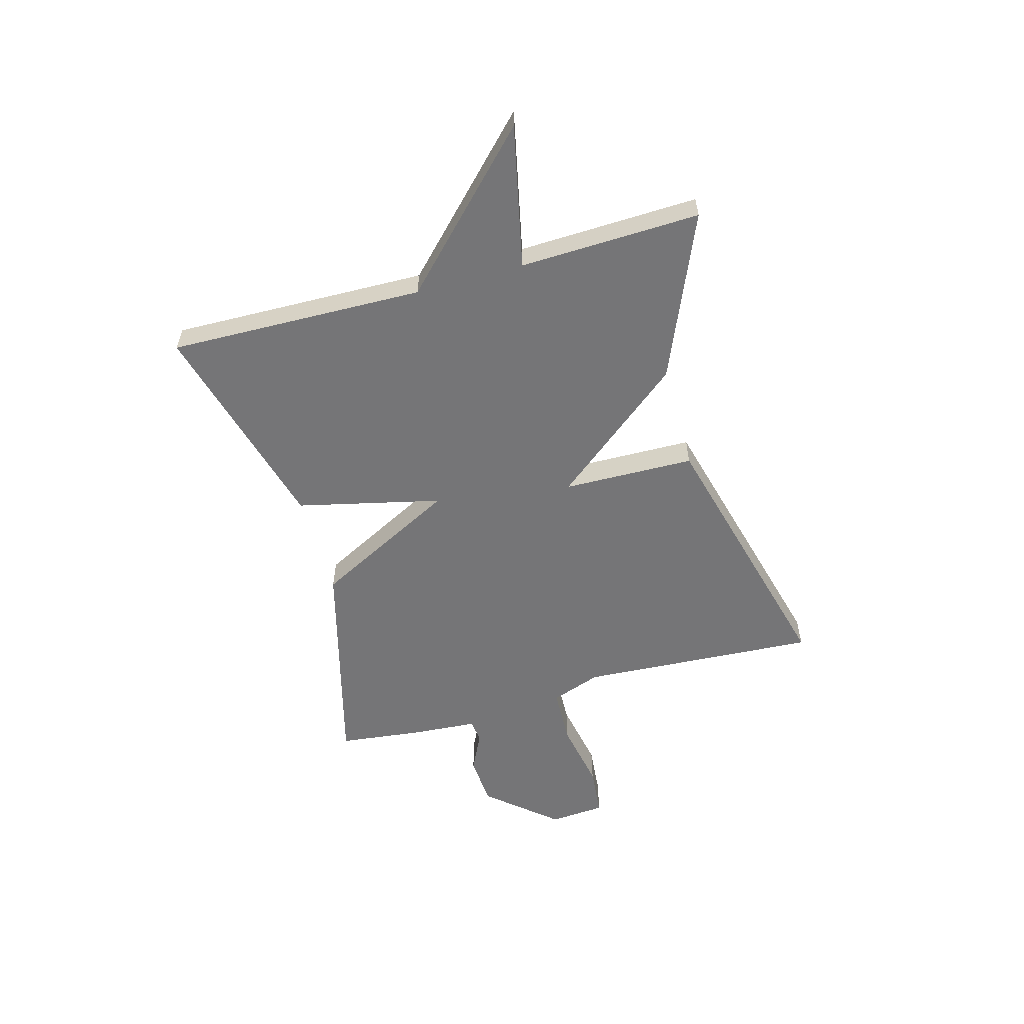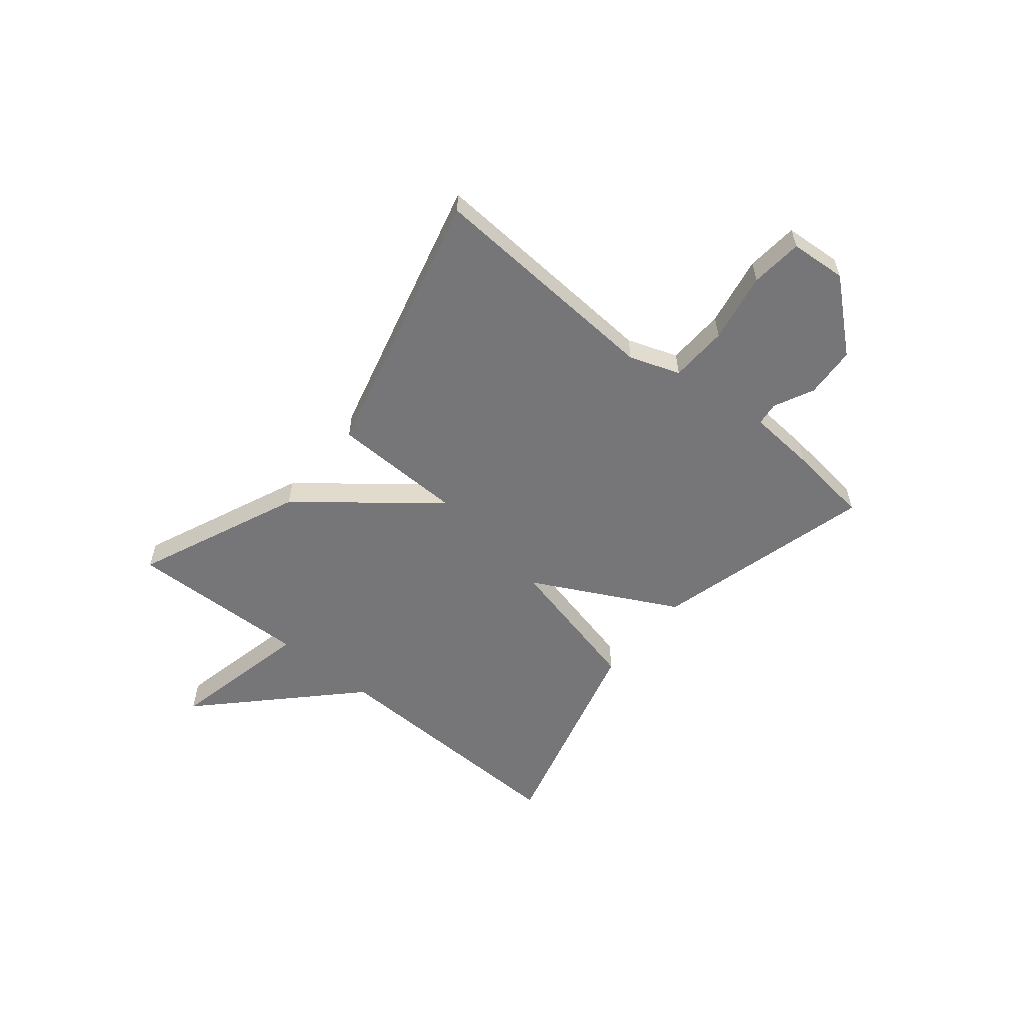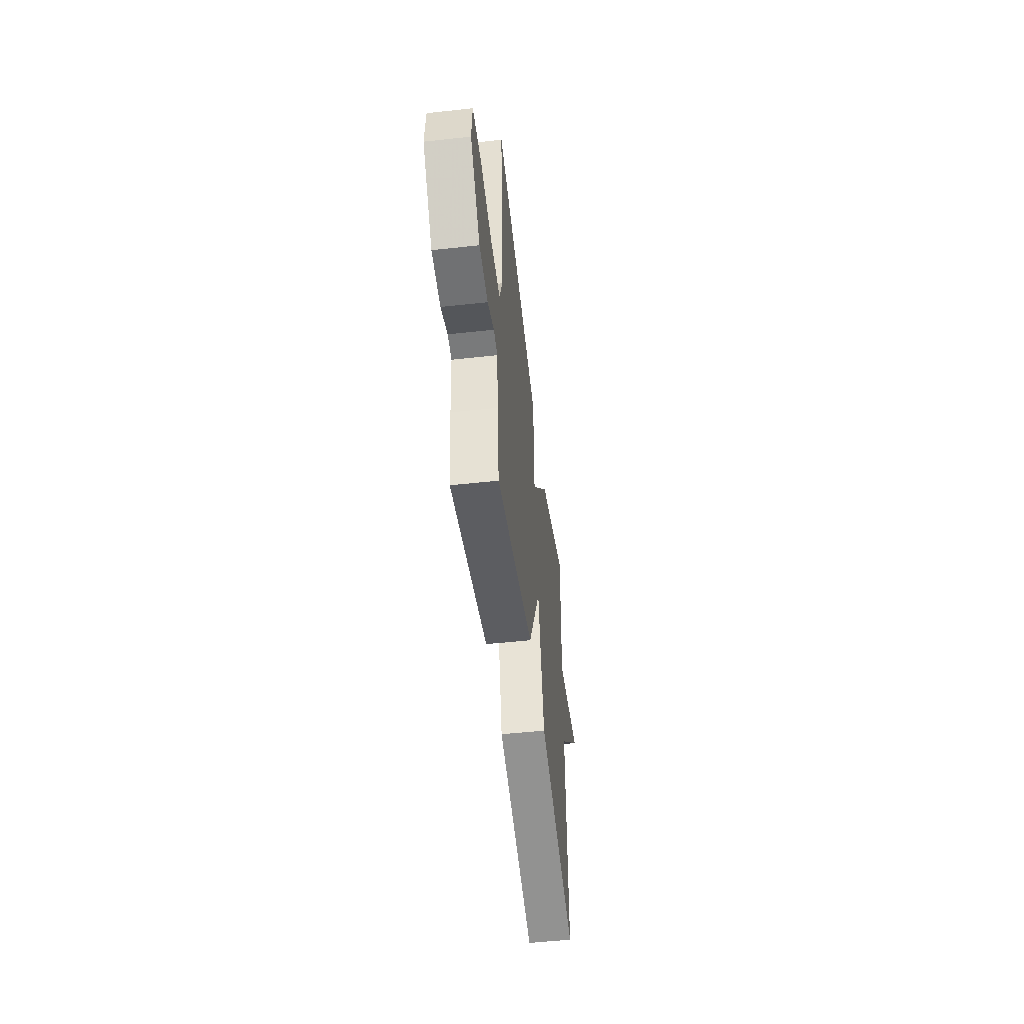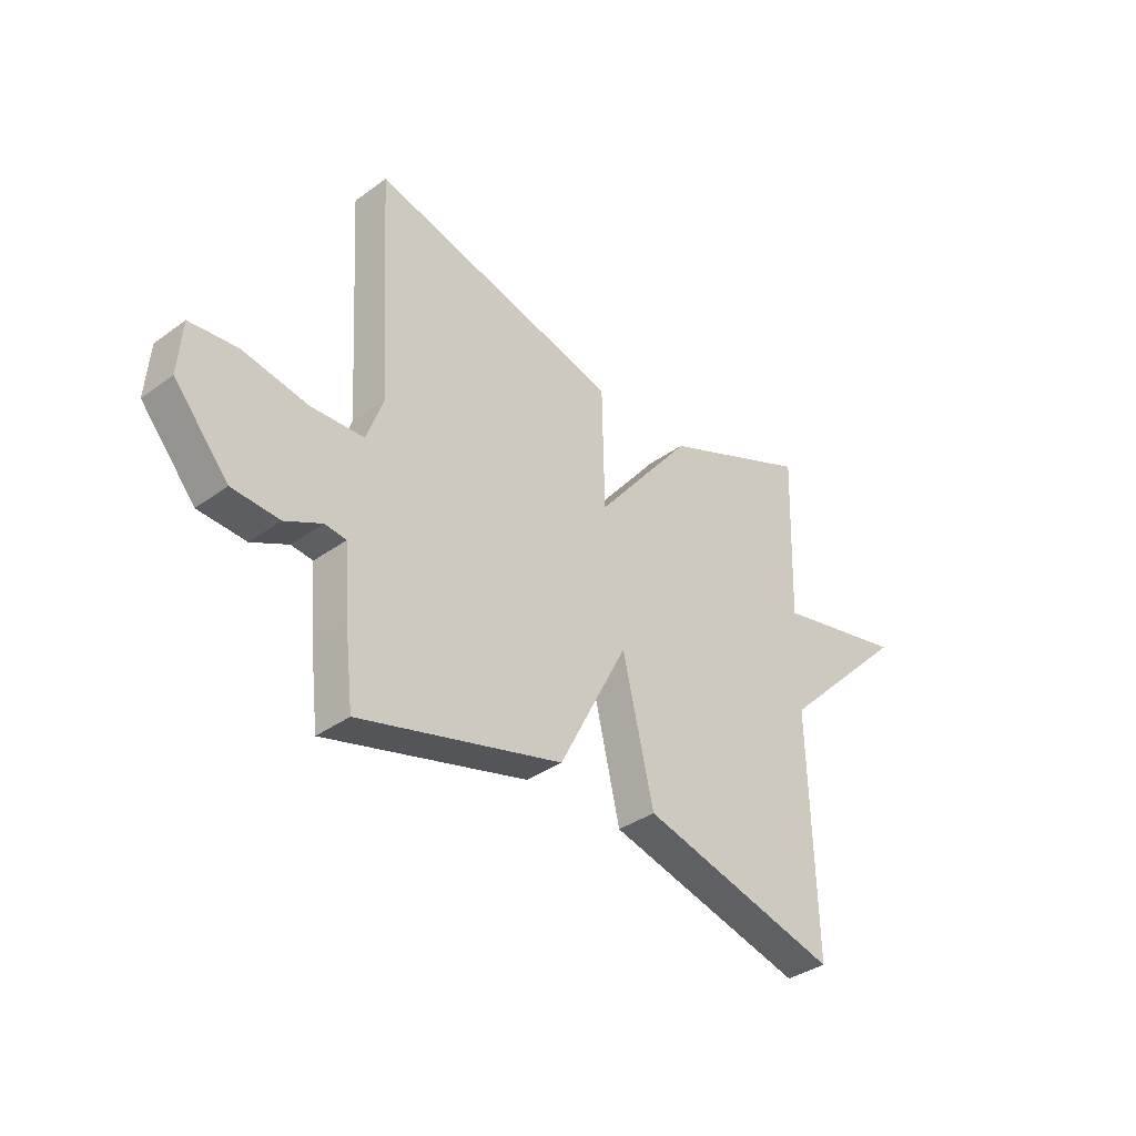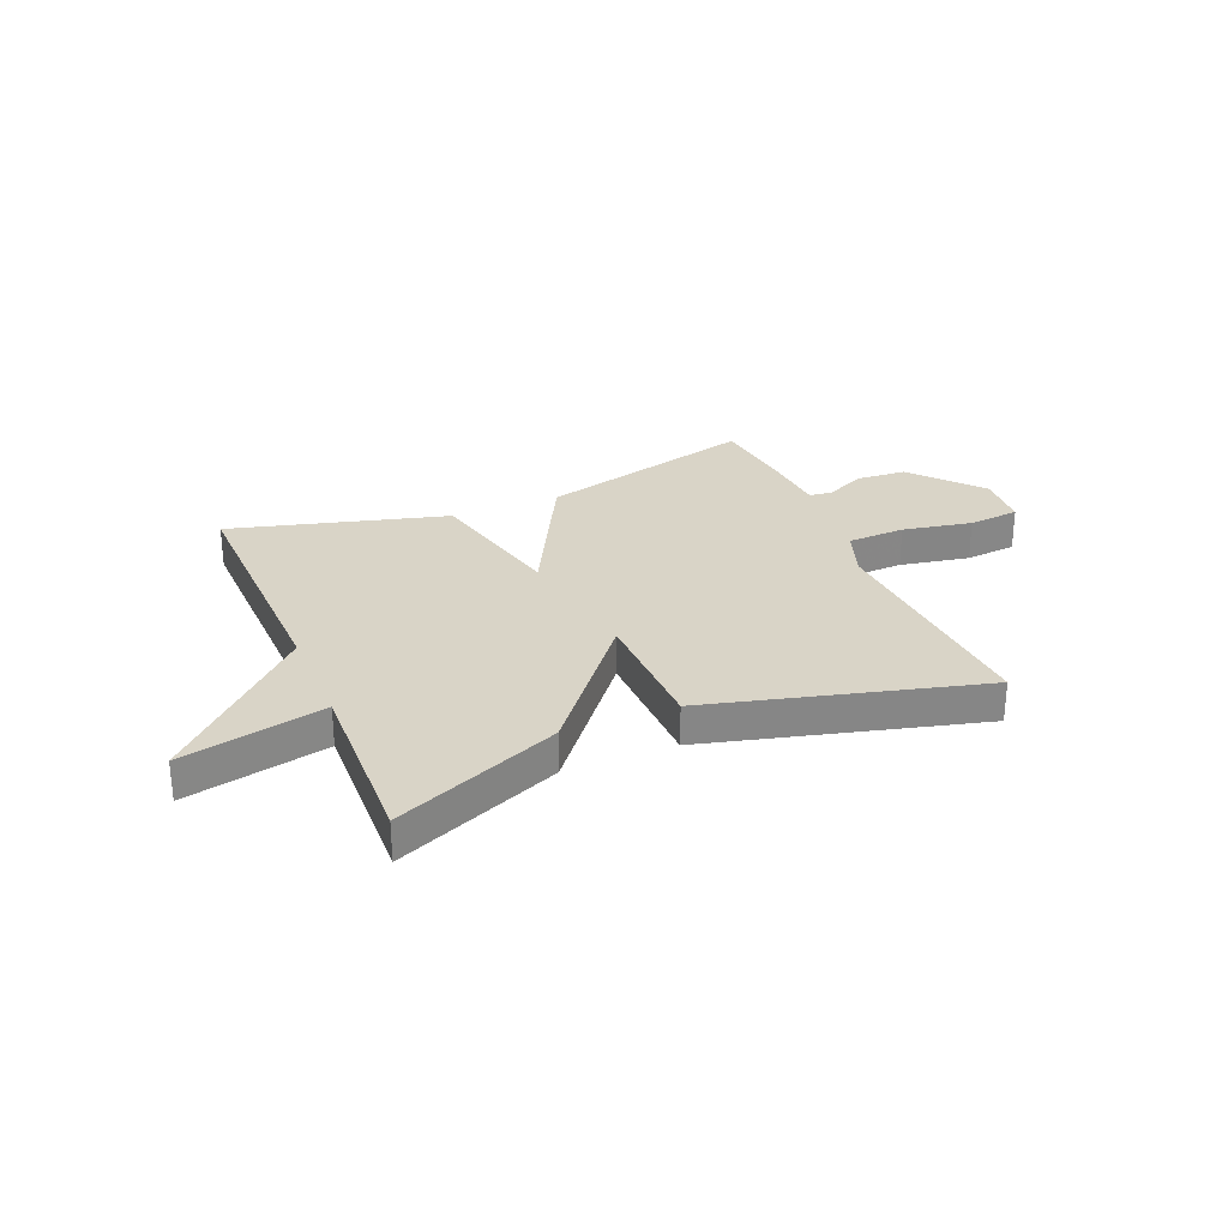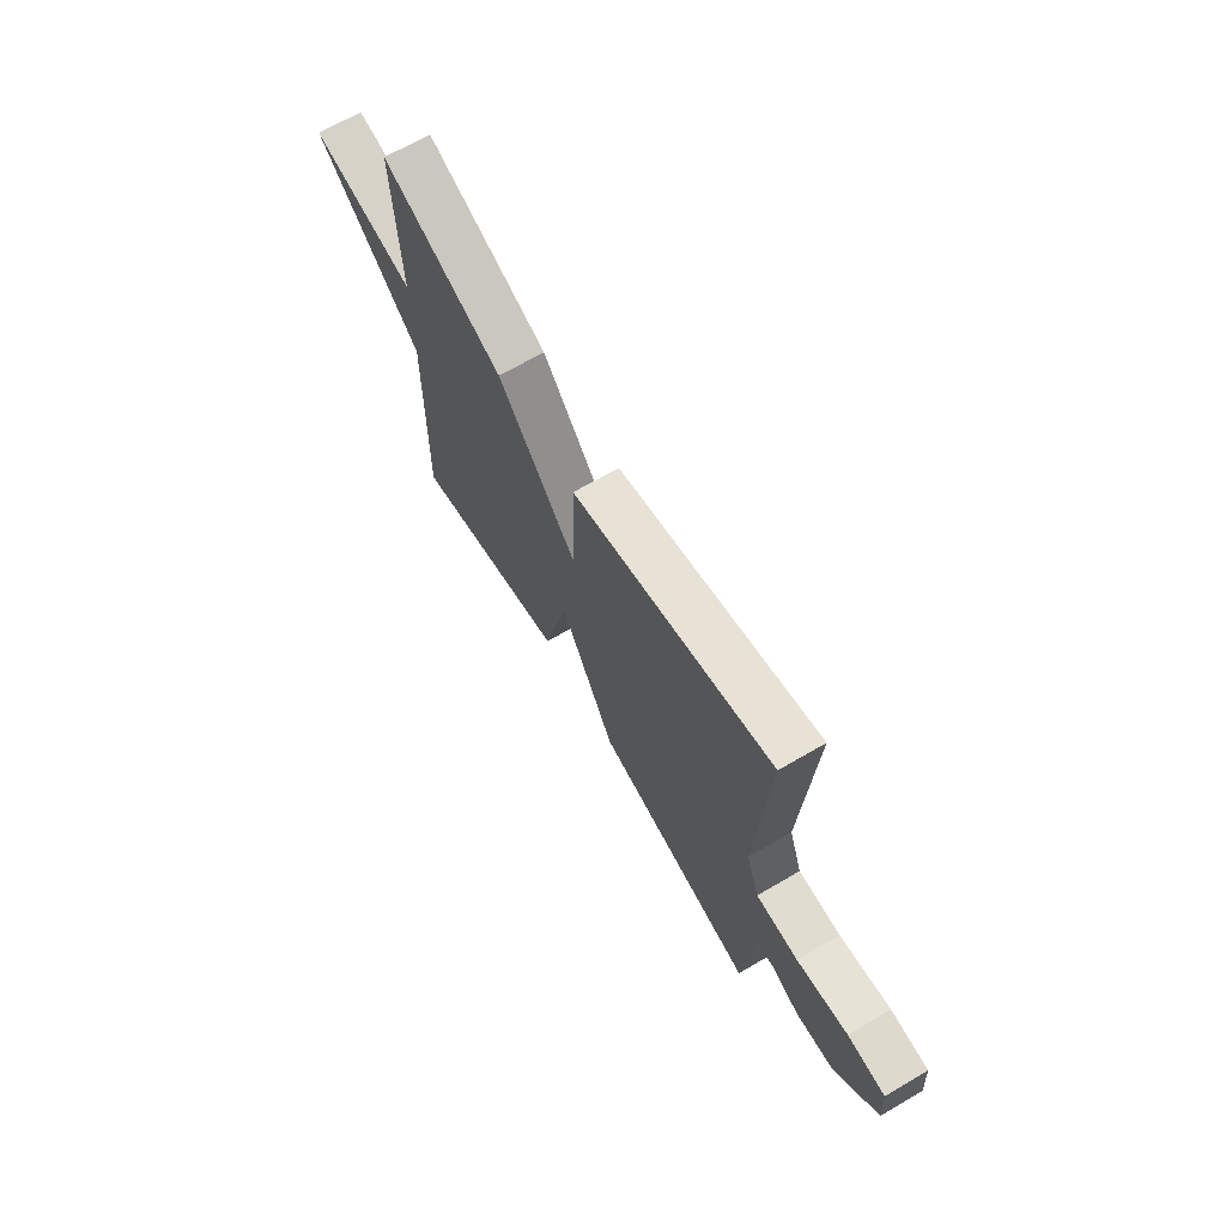
<metadata>
{"format":"obj","ext":"obj","renderer":"f3d","projection":"perspective","resolution":1024,"background":"white","views":[{"elev":-56.6,"azim":-74.4,"up":"+Y"},{"elev":-56.9,"azim":50.6,"up":"+Y"},{"elev":-51.5,"azim":96.8,"up":"+Z"},{"elev":-36.1,"azim":133.5,"up":"+Z"},{"elev":28.4,"azim":-22.6,"up":"+Y"},{"elev":67.8,"azim":59.7,"up":"+Z"}]}
</metadata>
<code>
v 0.5 0.07 -0.5
v 0.097 0.07 -0.393
v -0.041 0.07 -0.128
v -0.103 0.07 -0.393
v -0.5 0.07 -0.5
v -0.489 0.07 -0.031
v -0.751 0.07 0.226
v -0.489 0.07 0.169
v -0.5 0.07 0.5
v -0.198 0.07 0.371
v -0.003 0.07 0.129
v 0.002 0.07 0.371
v 0.5 0.07 0.5
v 0.474 0.07 0.062
v 0.507 0.07 -0.03
v 0.613 0.07 -0.034
v 0.741 0.07 -0.01
v 0.836 0.07 -0.019
v 0.844 0.07 -0.122
v 0.736 0.07 -0.248
v 0.642 0.07 -0.254
v 0.57 0.07 -0.219
v 0.527 0.07 -0.224
v 0.518 0.07 -0.348
v 0.5 0 -0.5
v 0.097 0 -0.393
v -0.041 0 -0.128
v -0.103 0 -0.393
v -0.5 0 -0.5
v -0.489 0 -0.031
v -0.751 0 0.226
v -0.489 0 0.169
v -0.5 0 0.5
v -0.198 0 0.371
v -0.003 0 0.129
v 0.002 0 0.371
v 0.5 0 0.5
v 0.474 0 0.062
v 0.507 0 -0.03
v 0.613 0 -0.034
v 0.741 0 -0.01
v 0.836 0 -0.019
v 0.844 0 -0.122
v 0.736 0 -0.248
v 0.642 0 -0.254
v 0.57 0 -0.219
v 0.527 0 -0.224
v 0.518 0 -0.348
f 1 2 3
f 24 1 3
f 23 24 3
f 22 23 3
f 20 21 22
f 19 20 22
f 18 19 22
f 17 18 22
f 16 17 22
f 15 16 22 3
f 14 15 3
f 11 12 13 14
f 11 14 3
f 11 3 4
f 10 11 4
f 9 10 4
f 8 9 4
f 6 7 8 4
f 4 5 6
f 27 26 25
f 27 25 48
f 27 48 47
f 27 47 46
f 46 45 44
f 46 44 43
f 46 43 42
f 46 42 41
f 46 41 40
f 27 46 40 39
f 27 39 38
f 38 37 36 35
f 27 38 35
f 28 27 35
f 28 35 34
f 28 34 33
f 28 33 32
f 28 32 31 30
f 30 29 28
f 1 25 26 2
f 2 26 27 3
f 3 27 28 4
f 4 28 29 5
f 5 29 30 6
f 6 30 31 7
f 7 31 32 8
f 8 32 33 9
f 9 33 34 10
f 10 34 35 11
f 11 35 36 12
f 12 36 37 13
f 13 37 38 14
f 14 38 39 15
f 15 39 40 16
f 16 40 41 17
f 17 41 42 18
f 18 42 43 19
f 19 43 44 20
f 20 44 45 21
f 21 45 46 22
f 22 46 47 23
f 23 47 48 24
f 24 48 25 1

</code>
